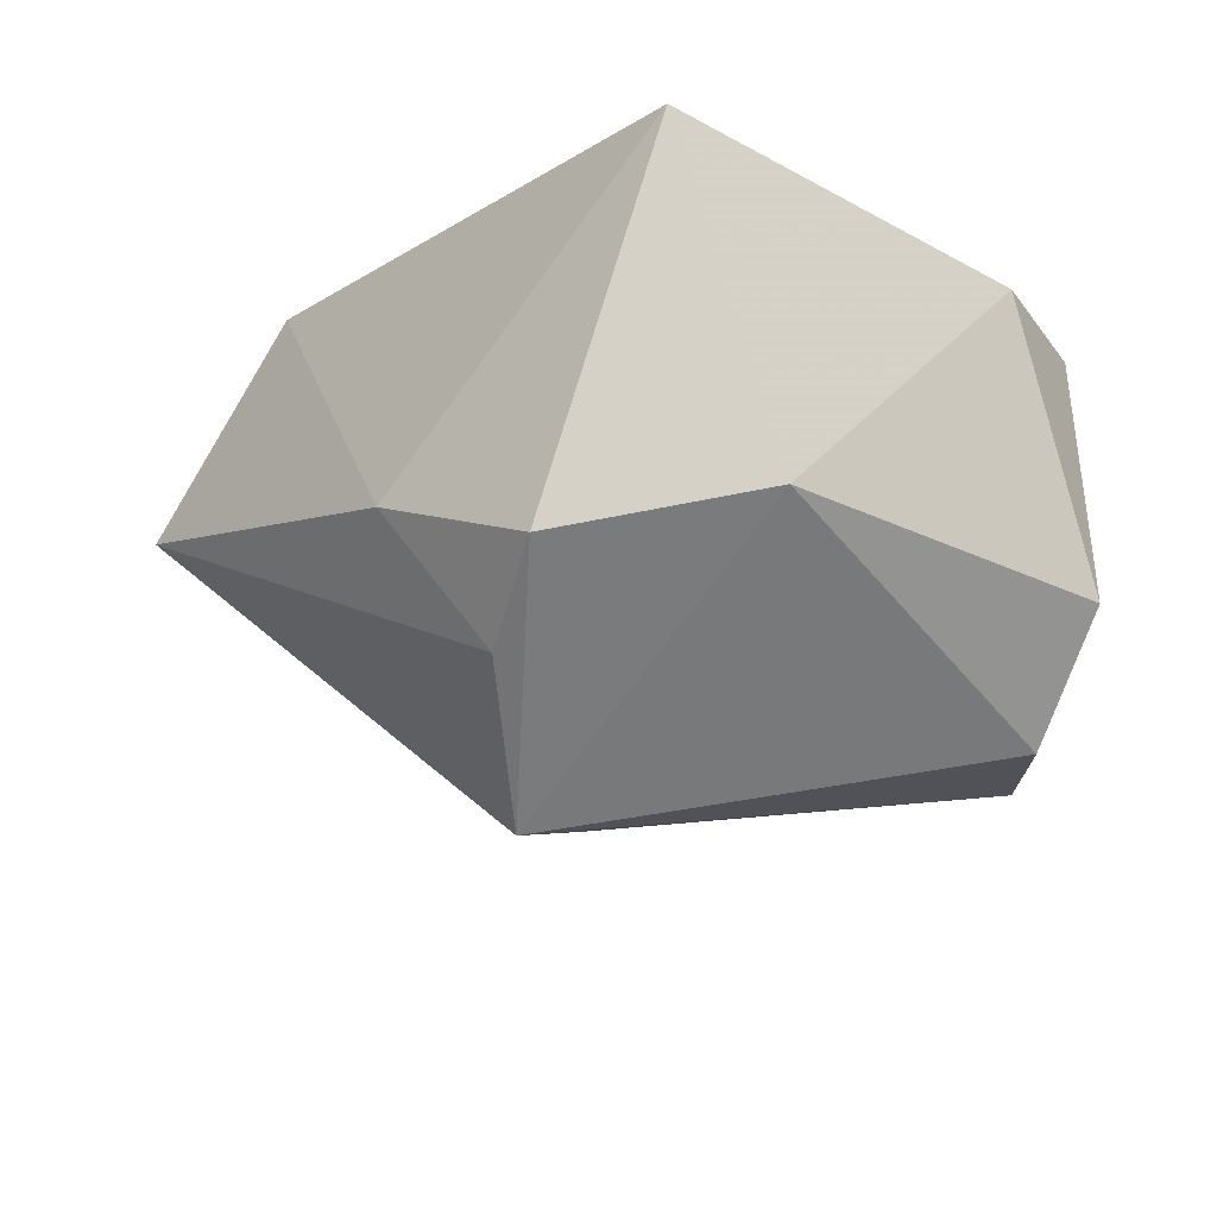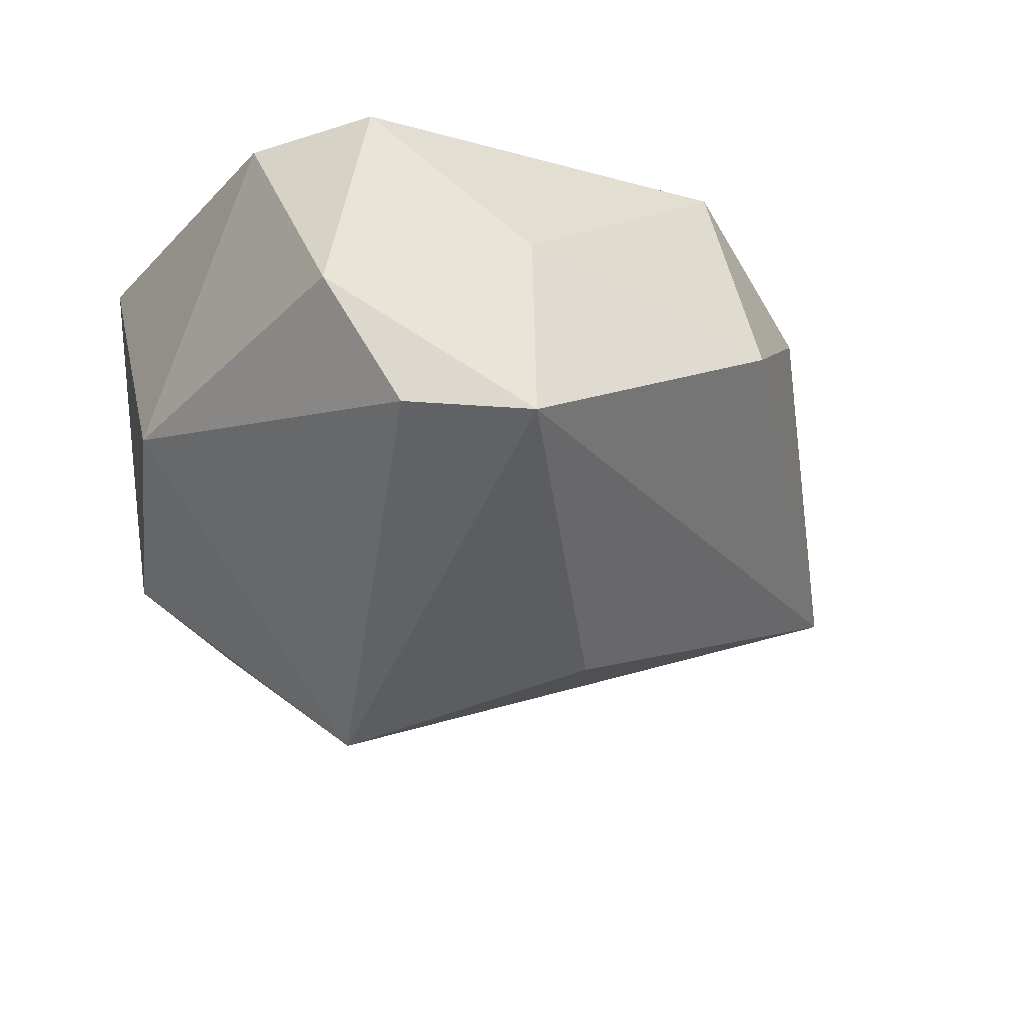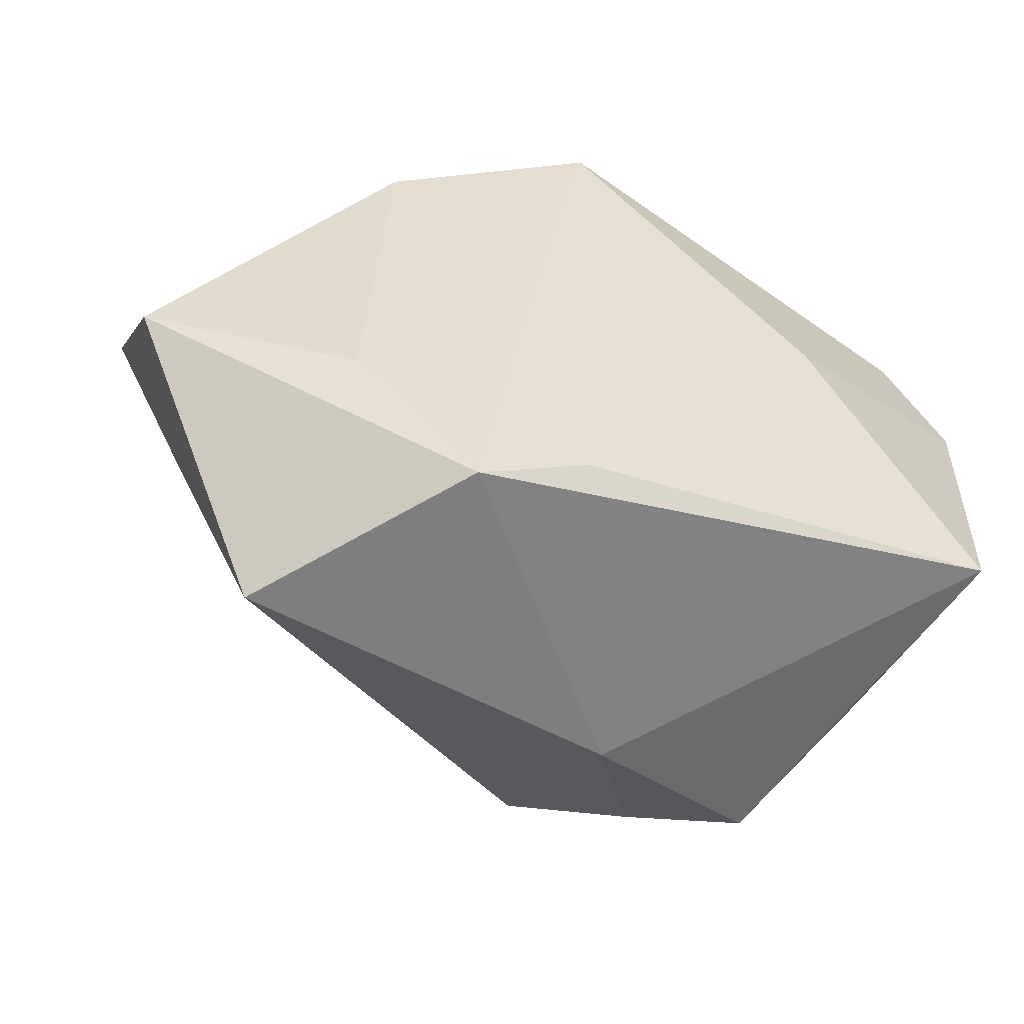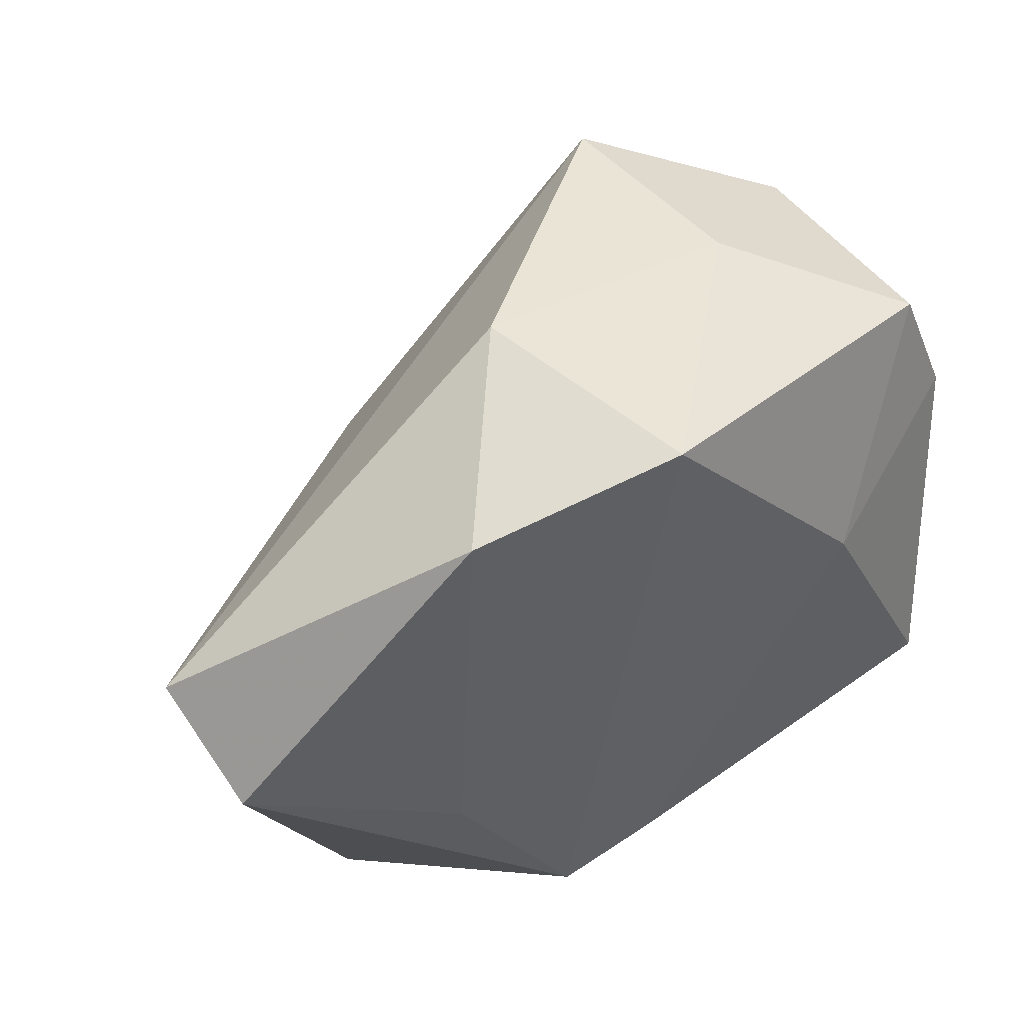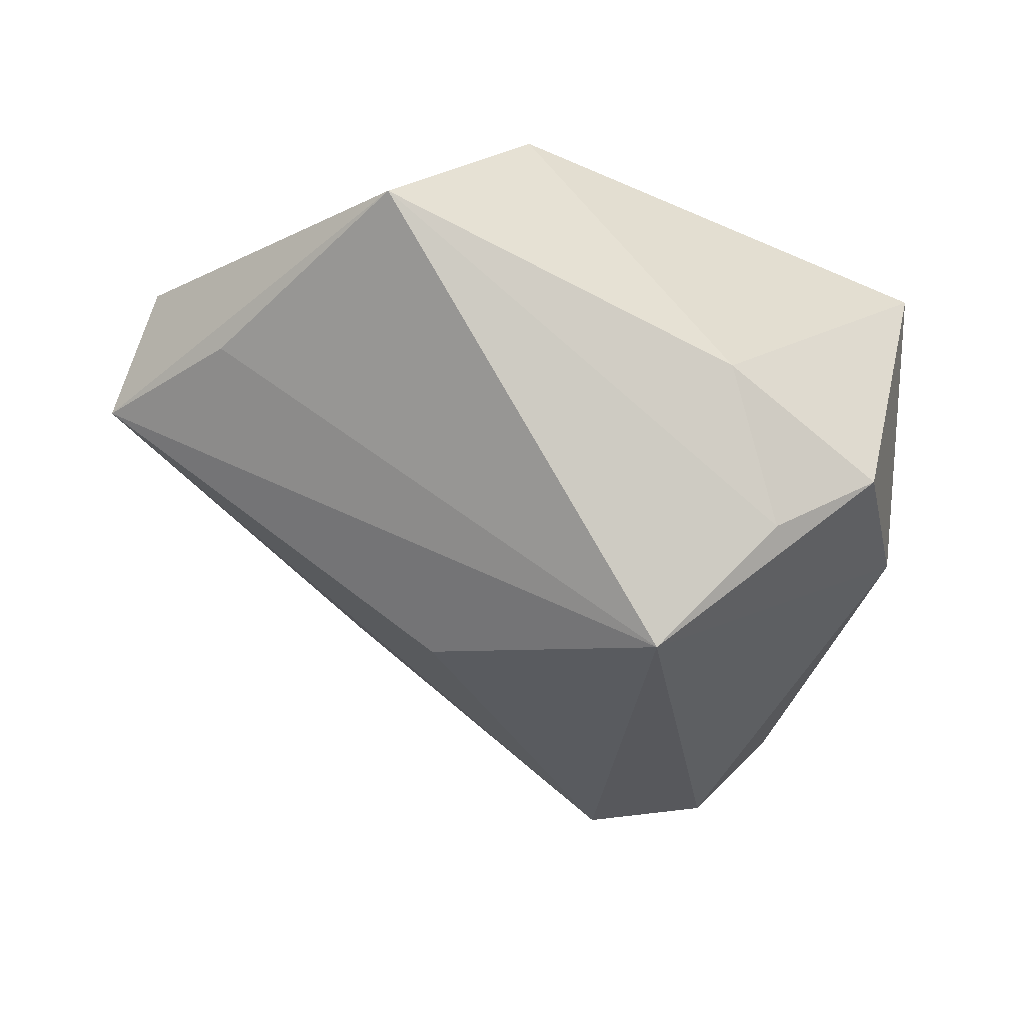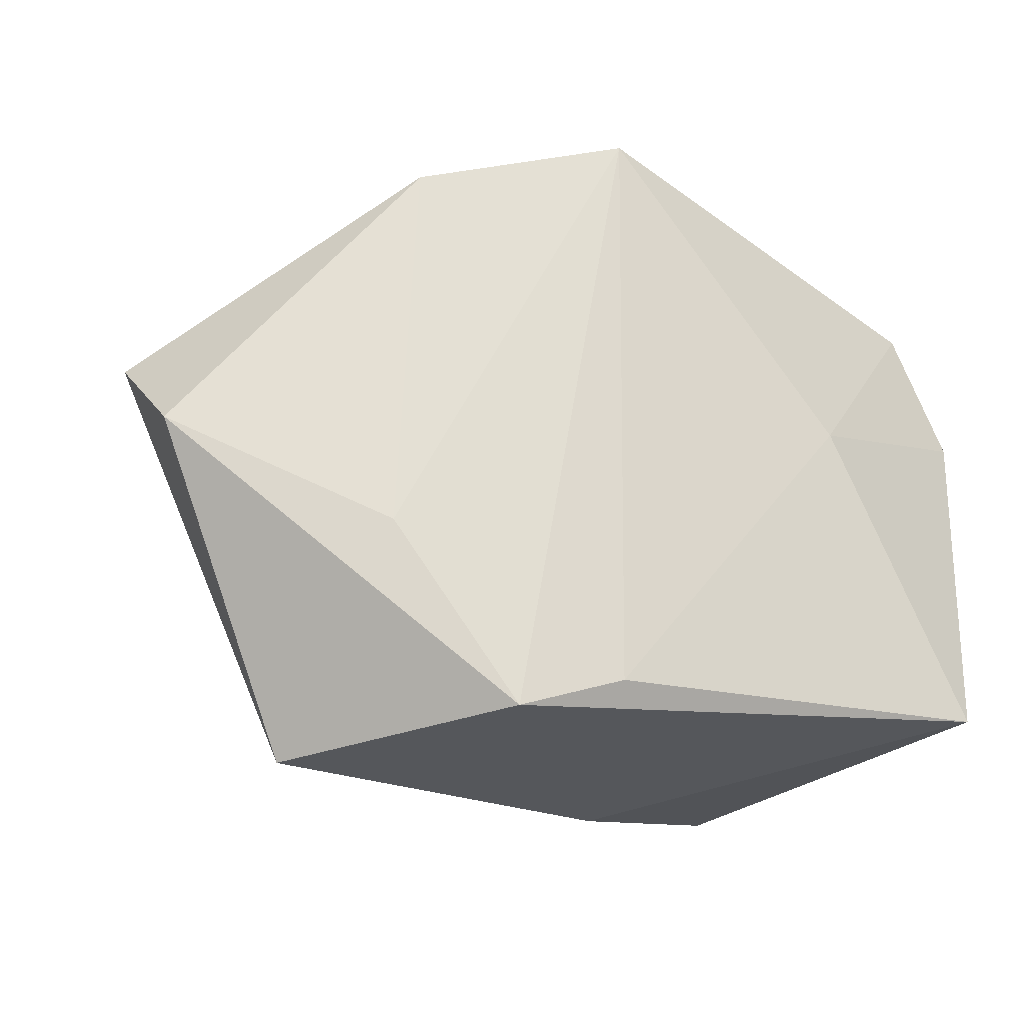
<metadata>
{"format":"obj","ext":"obj","renderer":"f3d","projection":"perspective","resolution":1024,"background":"white","views":[{"elev":-21.0,"azim":51.1,"up":"+Z"},{"elev":-40.1,"azim":136.9,"up":"+Z"},{"elev":-52.1,"azim":-18.0,"up":"+Y"},{"elev":46.5,"azim":-36.9,"up":"+Y"},{"elev":-39.2,"azim":-24.4,"up":"+Z"},{"elev":-21.0,"azim":-25.7,"up":"+Y"}]}
</metadata>
<code>
v -0.01986 -0.03271 0.02344
v -0.05803 0.008639 -0.001725
v 0.002773 -0.01777 -0.0366
v -0.04951 -0.008611 -0.002201
v -0.0132 0.03898 -0.0009216
v 0.004522 -0.0363 -0.007695
v 0.01341 -0.02878 -0.02337
v 0.04455 0.01097 0.01501
v -0.03303 -0.01251 0.01949
v 0.02016 0.004819 0.02528
v -0.008186 -0.02896 0.02528
v 0.03166 0.0251 -0.02693
v 0.02054 0.03382 -0.001434
v -0.03925 -0.0363 0.002474
v 0.03803 -0.02777 0.02407
v 0.02478 -0.03314 -0.01607
v -0.05652 -0.001314 0.01033
v 0.02014 0.03398 -0.02682
v 0.04218 0.02376 -0.01434
v -0.03017 0.03063 0.01855
v 0.03899 -0.01445 -0.01105
v -0.01581 0.004899 -0.028
v 0.0385 0.02553 0.01387
v -0.007534 0.03669 0.02528
f 15 1 6
f 6 1 14
f 15 6 16
f 3 14 4
f 4 2 3
f 14 2 4
f 18 23 19
f 24 1 11
f 11 1 15
f 9 1 24
f 7 14 3
f 7 6 14
f 3 16 7
f 7 16 6
f 10 23 24
f 24 11 10
f 10 11 15
f 19 23 8
f 8 10 15
f 23 10 8
f 15 16 21
f 21 8 15
f 19 8 21
f 21 16 3
f 20 9 24
f 3 18 12
f 12 18 19
f 12 21 3
f 19 21 12
f 3 2 22
f 22 18 3
f 2 18 22
f 24 23 13
f 23 18 13
f 14 1 17
f 1 9 17
f 17 2 14
f 17 20 2
f 9 20 17
f 5 18 2
f 2 20 5
f 5 20 24
f 24 13 5
f 5 13 18

</code>
